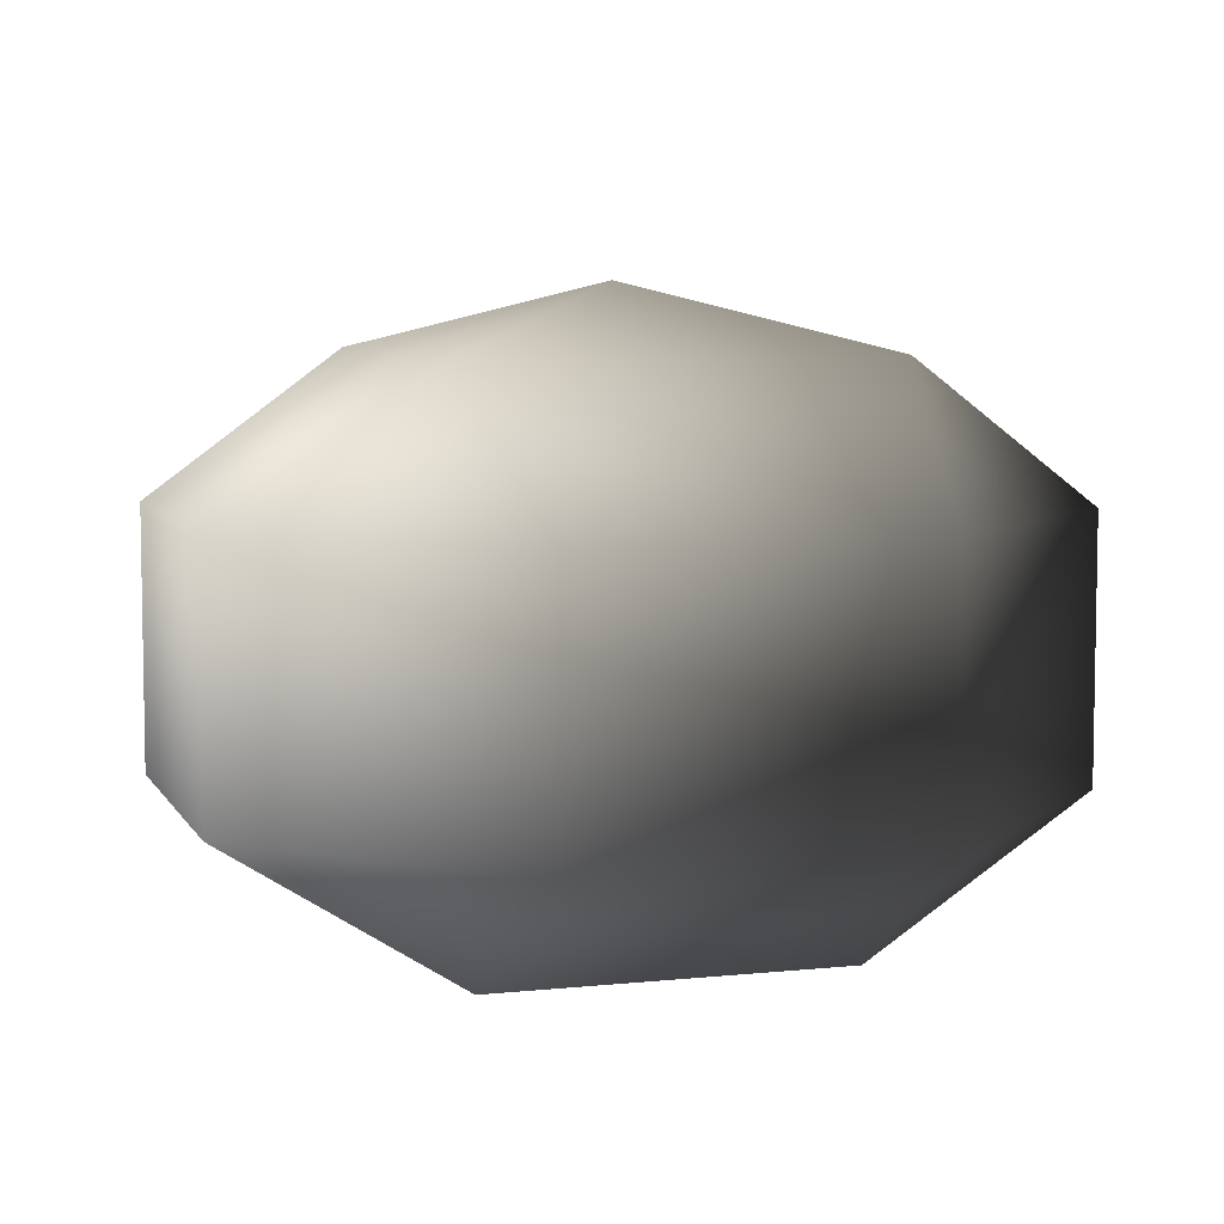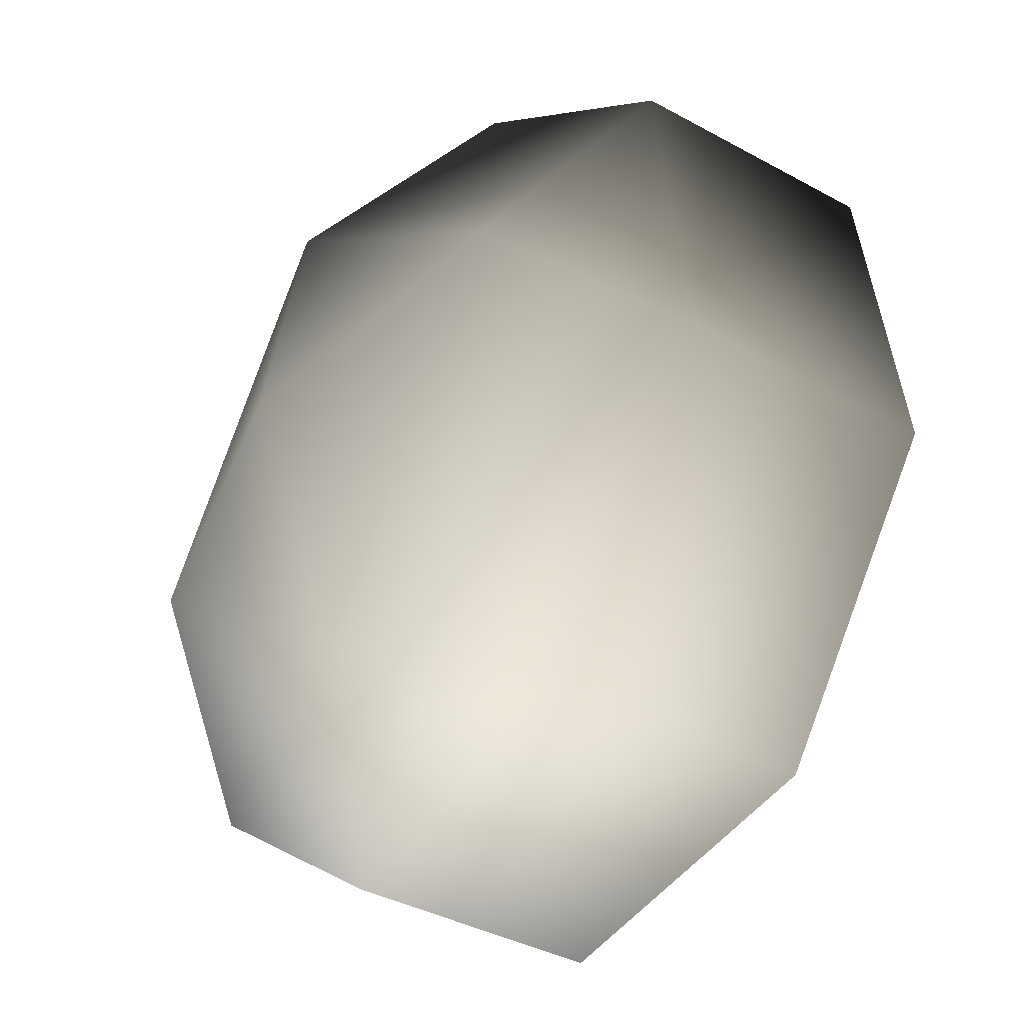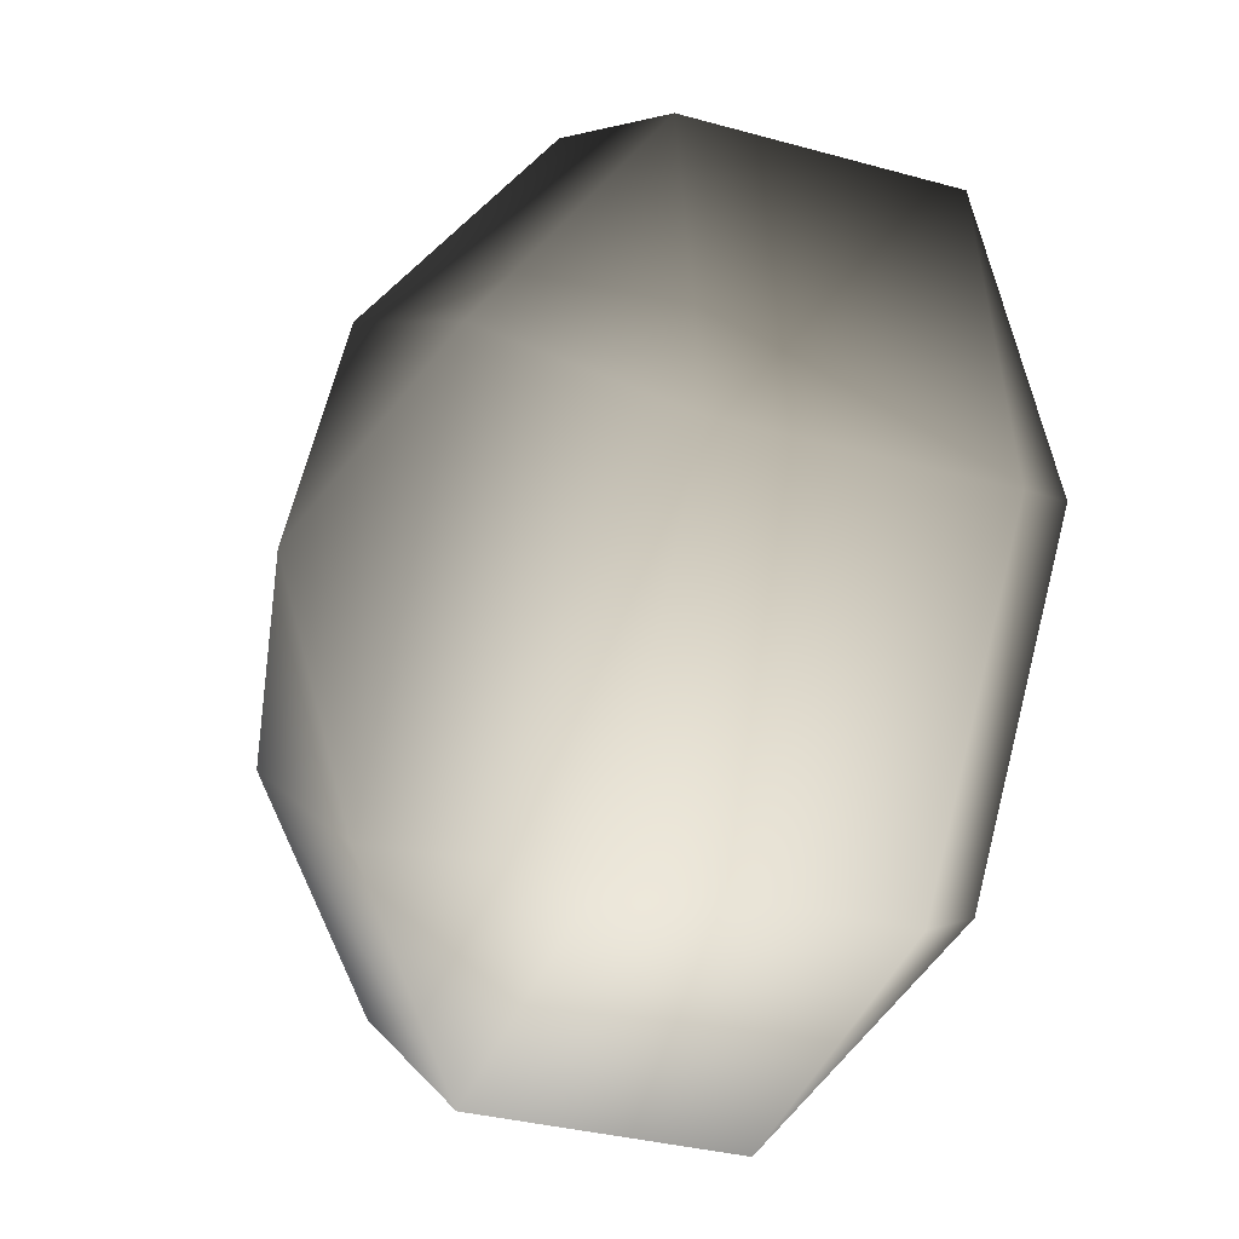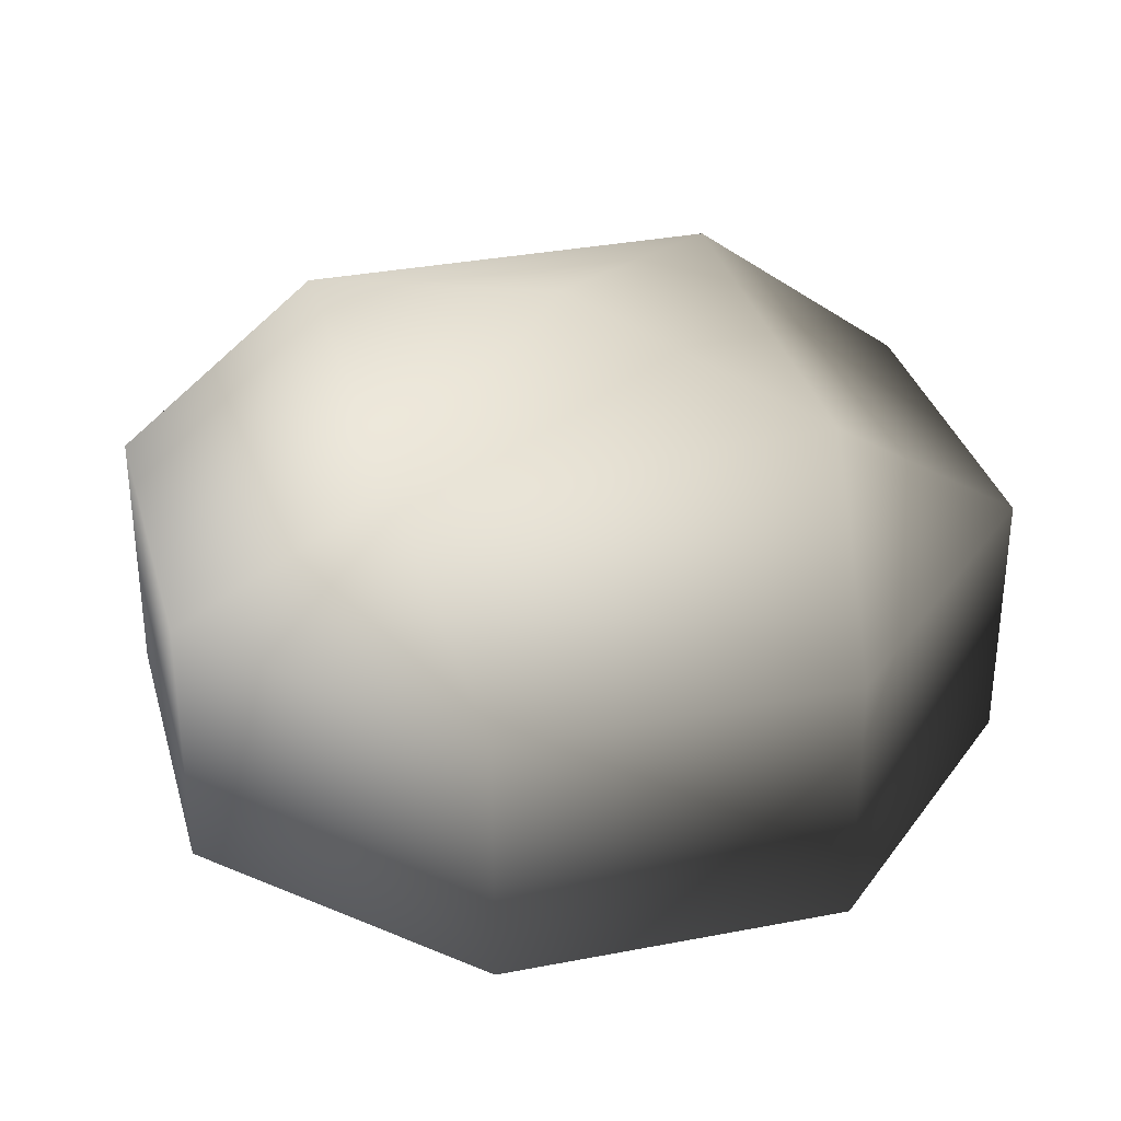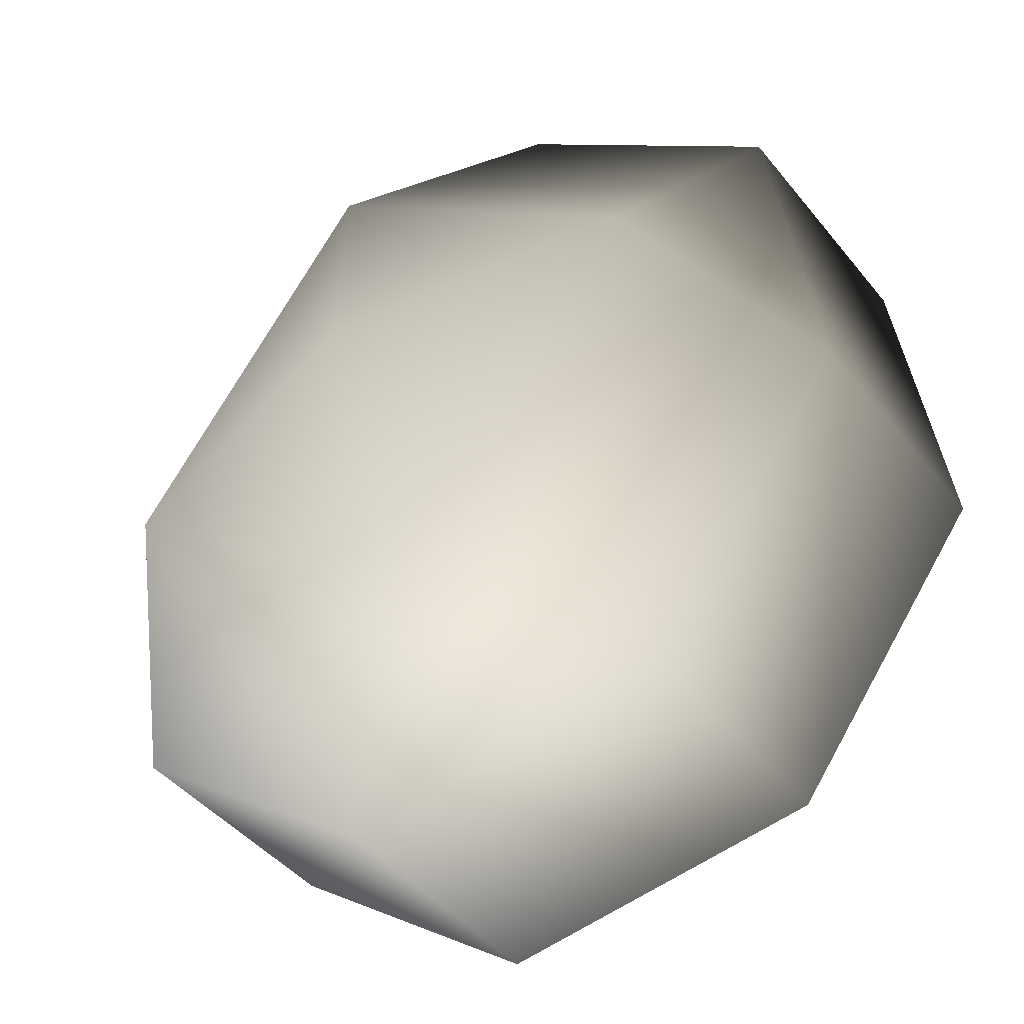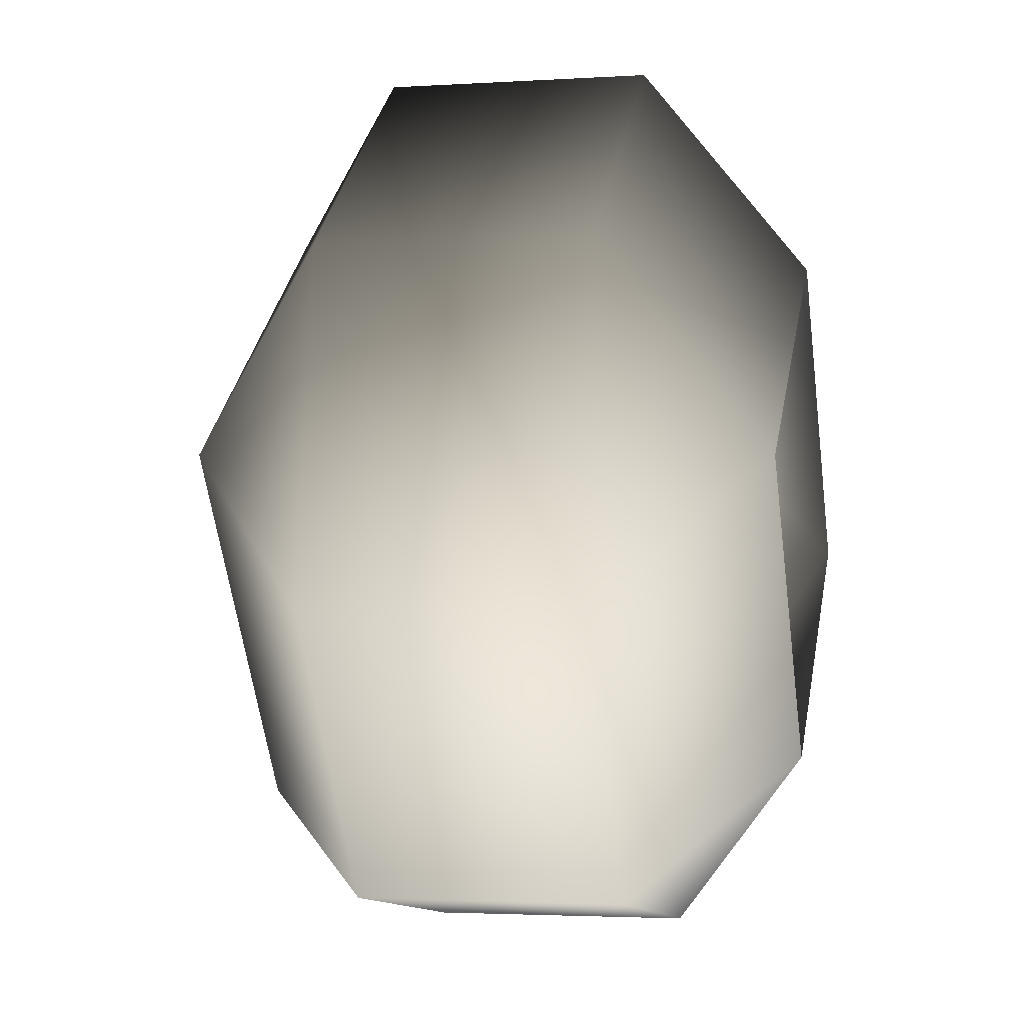
<metadata>
{"format":"obj","ext":"obj","renderer":"f3d","projection":"perspective","resolution":1024,"background":"white","views":[{"elev":6.7,"azim":-143.8,"up":"+Y"},{"elev":-37.6,"azim":-125.2,"up":"+Z"},{"elev":-32.9,"azim":-111.1,"up":"+Z"},{"elev":33.3,"azim":-141.3,"up":"+Y"},{"elev":-43.0,"azim":-144.6,"up":"+Z"},{"elev":-2.7,"azim":-77.3,"up":"+Z"}]}
</metadata>
<code>
v -0.0409 0.03765 -0.2722
v -0.2486 0.1964 -0.413
v -0.2722 0.03765 0.0409
v -0.4678 0.1964 -0.1162
v -0.4129 0.1964 0.2486
v 0.0409 0.03765 0.2722
v -0.1162 0.1964 0.4678
v 0.2486 0.1964 0.4129
v 0.2722 0.03765 -0.0409
v -0.2486 0.4778 -0.413
v -0.4678 0.4778 -0.1162
v -0.4129 0.4778 0.2486
v -0.1162 0.4778 0.4678
v 0.2486 0.4778 0.4129
v 0.4678 0.1964 0.1162
v 0.2722 0.03765 -0.0409
v 0.4129 0.1964 -0.2486
v 0.4678 0.4778 0.1162
v 0.4129 0.4778 -0.2486
v 0.1162 0.1964 -0.4678
v -0.0409 0.03765 -0.2722
v 0.2722 0.03765 -0.0409
v -0.2486 0.1964 -0.413
v 0.1162 0.4778 -0.4678
v -0.2486 0.4778 -0.413
v -0.04742 0.6314 -0.3156
v -0.3156 0.6314 0.04743
v 0.04743 0.6314 0.3156
v 0.04743 0.6314 0.3156
v 0.3156 0.6314 -0.04743
v -0.04742 0.6314 -0.3156
v 3.755e-06 0.7015 -1.72e-06
v 3.755e-06 0.7015 -1.72e-06
g cabbage_base_2470_226
f 1 3 2
f 2 3 4
f 3 5 4
f 3 6 5
f 5 6 7
f 6 8 7
f 6 9 8
f 2 4 10
f 10 4 11
f 4 5 11
f 11 5 12
f 5 7 12
f 12 7 13
f 7 8 13
f 13 8 14
f 8 15 14
f 8 16 15
f 9 17 15
f 14 15 18
f 15 17 18
f 18 17 19
f 17 20 19
f 17 21 20
f 22 21 17
f 21 23 20
f 19 20 24
f 20 23 24
f 24 23 25
f 10 11 26
f 26 11 27
f 11 12 27
f 12 13 27
f 27 13 28
f 13 14 28
f 14 18 29
f 29 18 30
f 18 19 30
f 19 24 30
f 30 24 31
f 24 25 31
f 26 27 32
f 27 28 32
f 29 30 33
f 30 31 33

</code>
